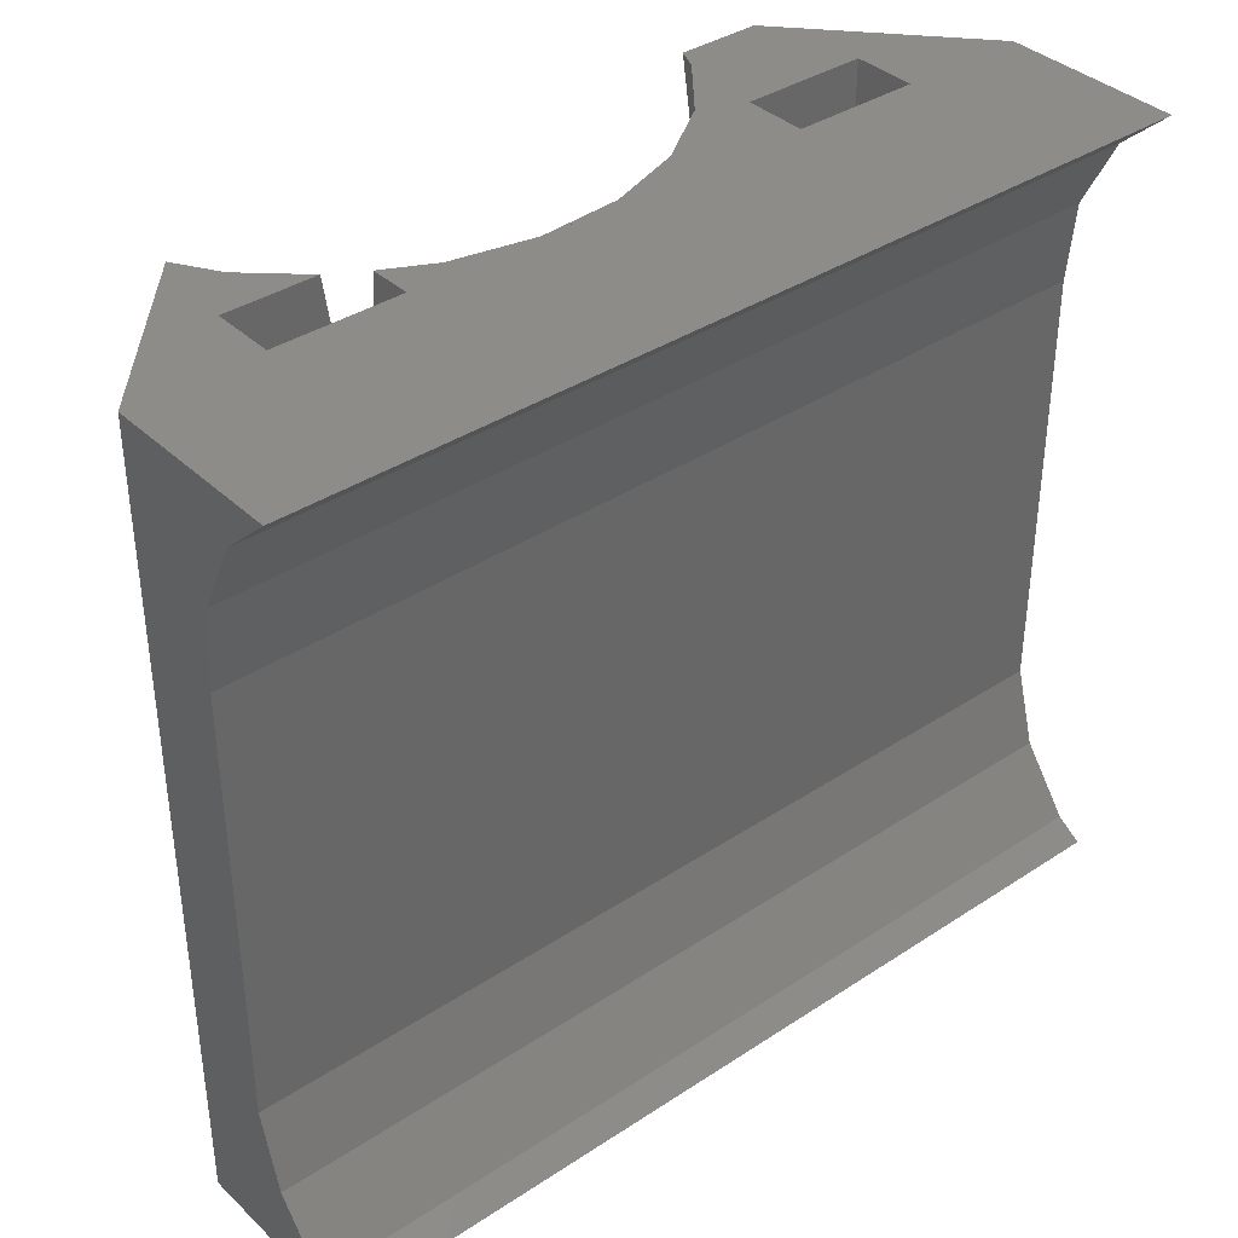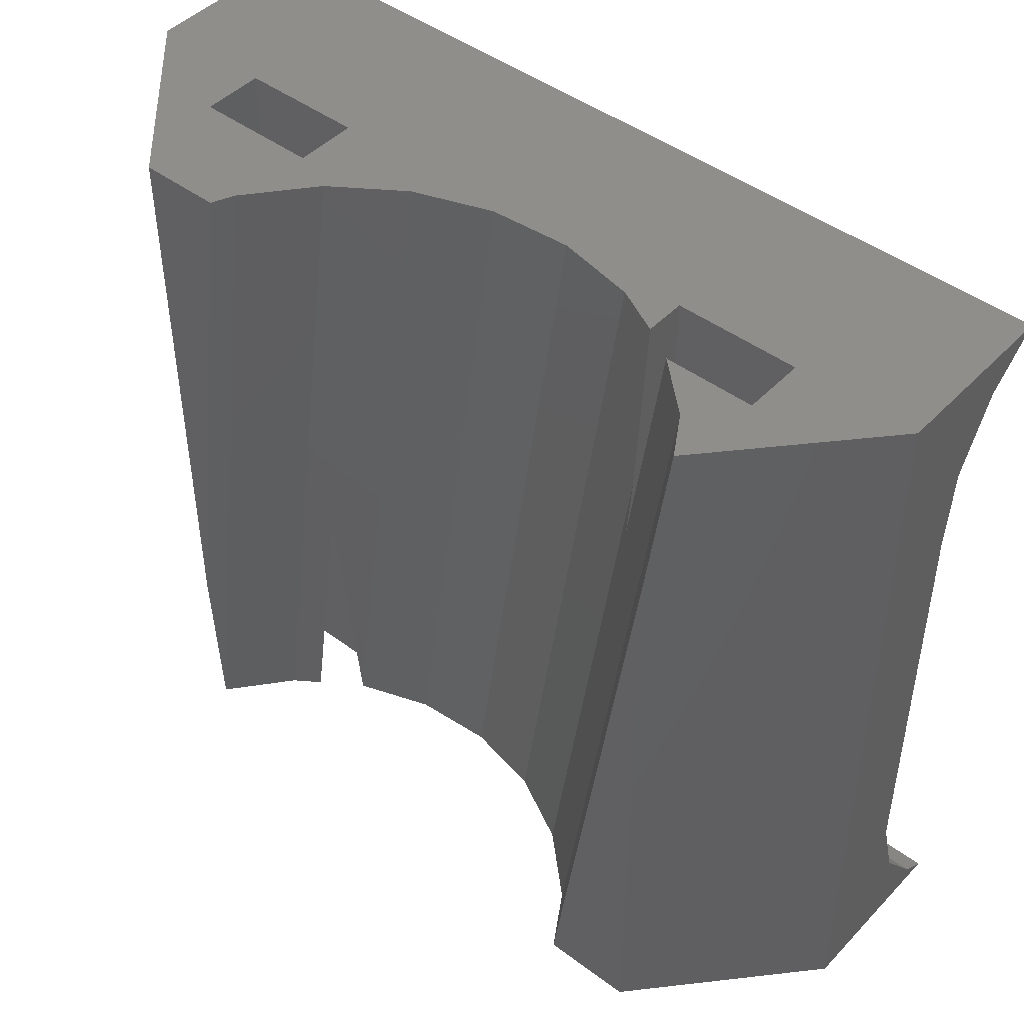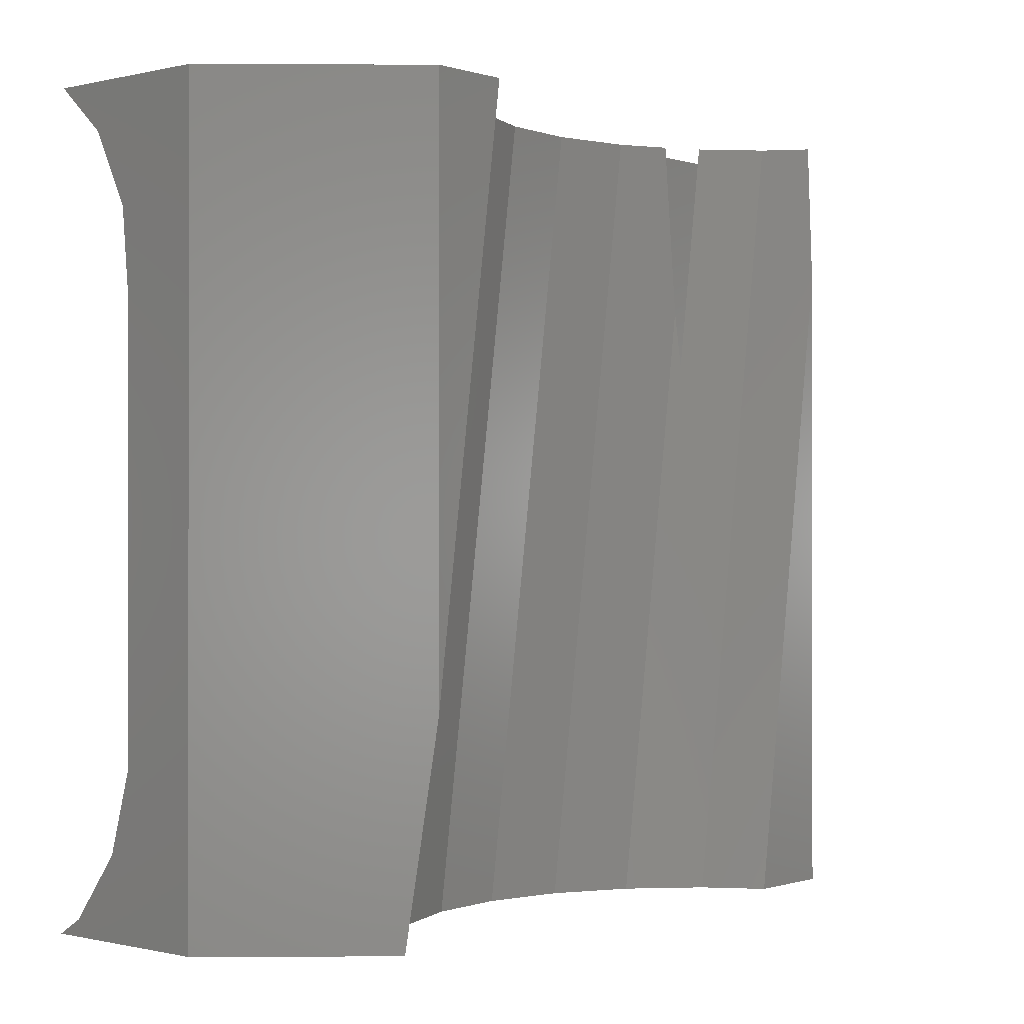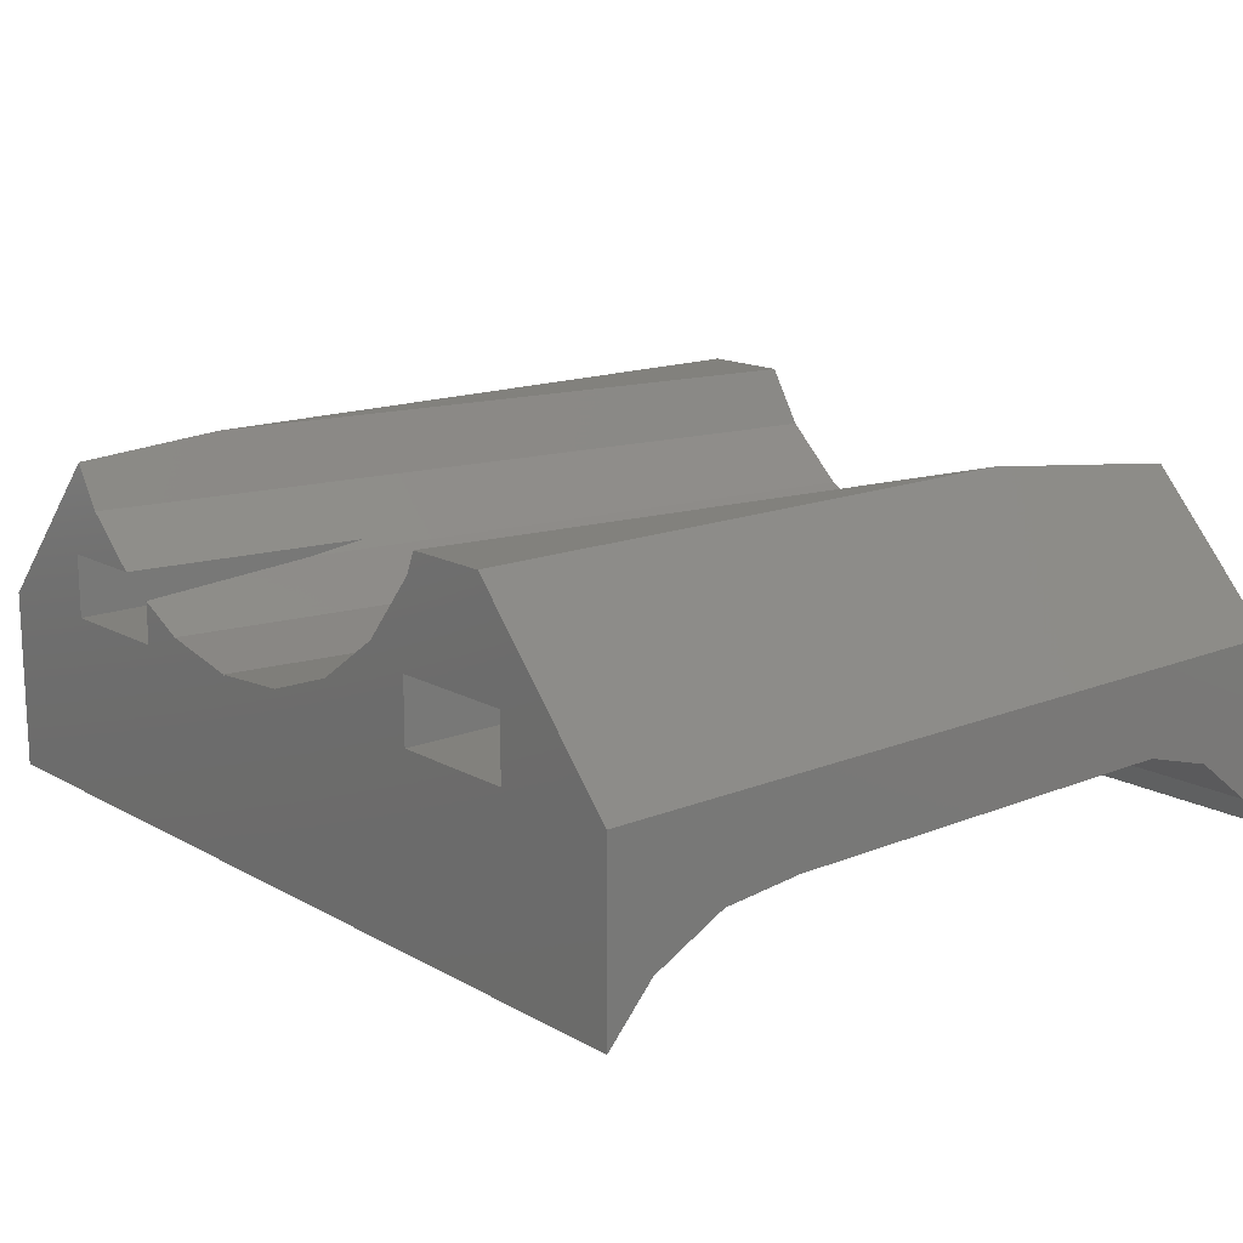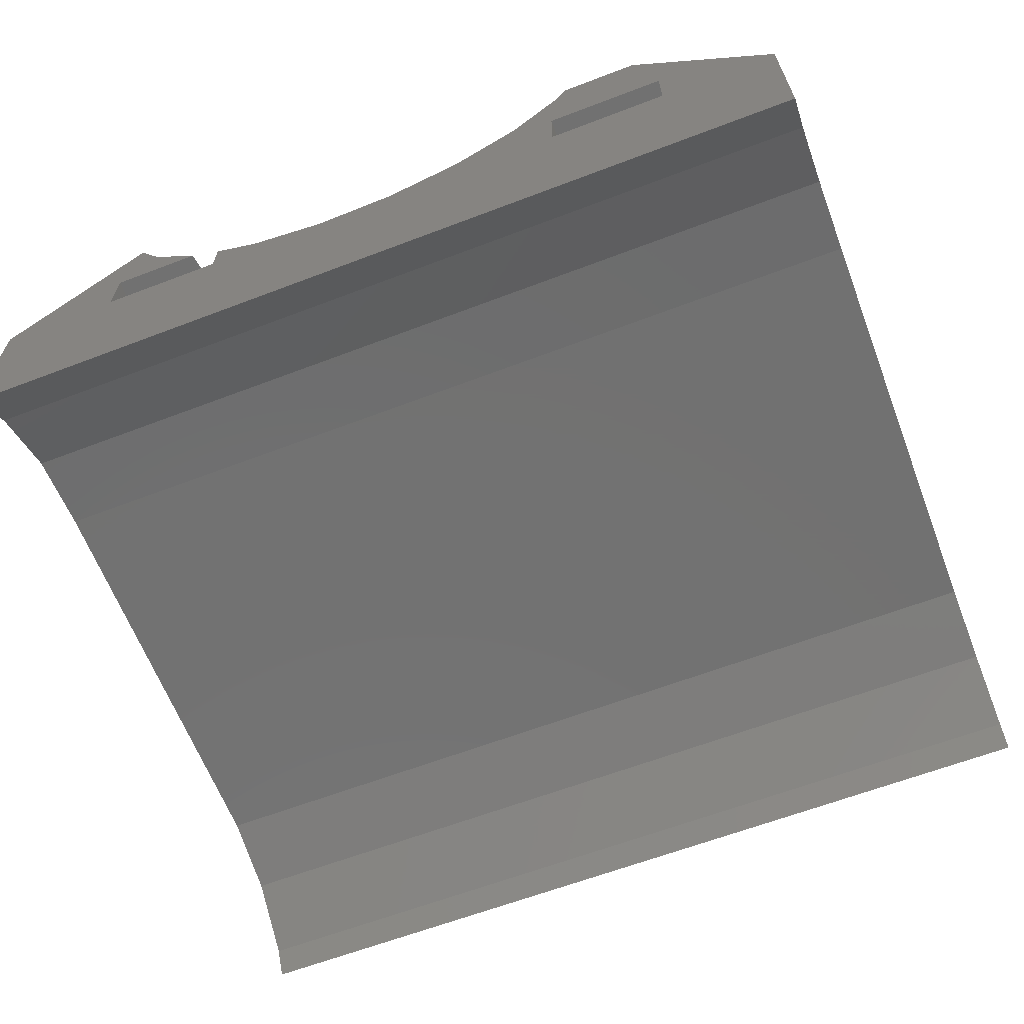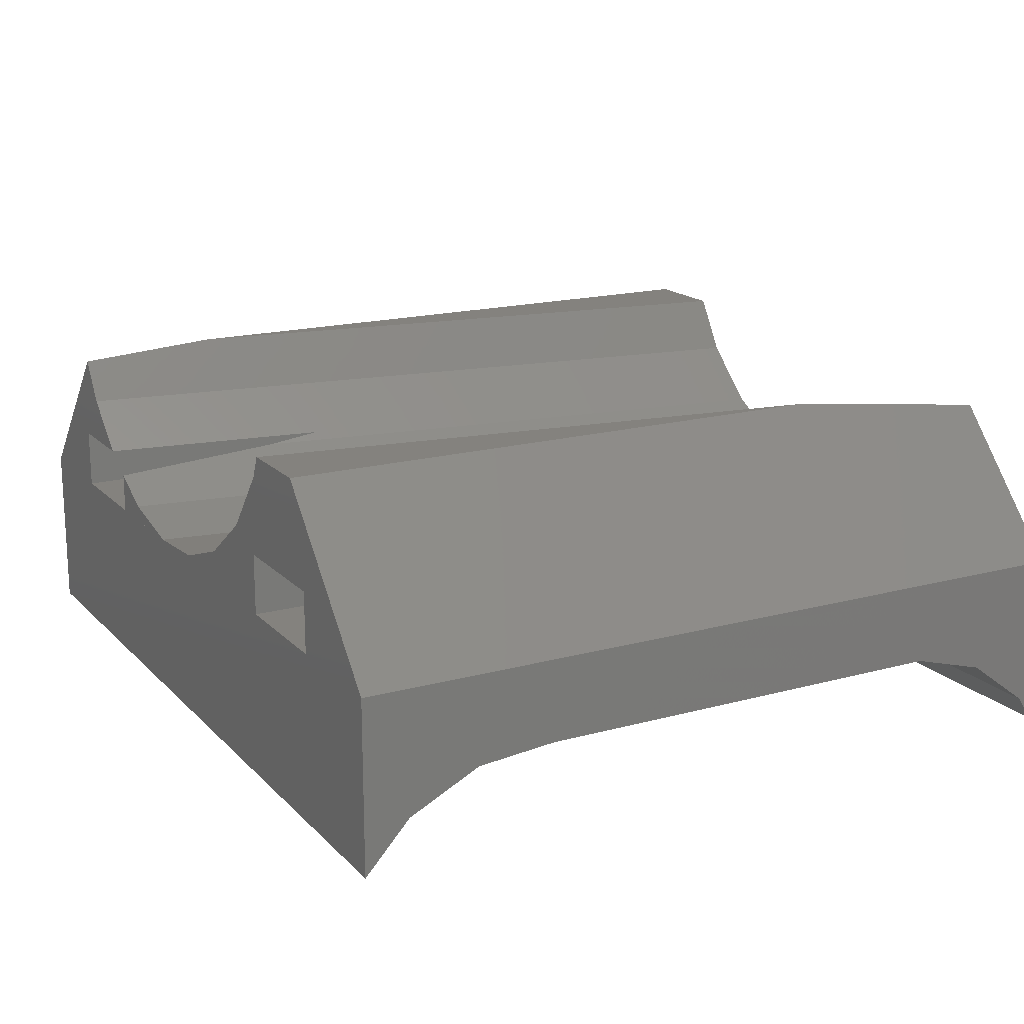
<metadata>
{"format":"stl","ext":"stl","renderer":"f3d","projection":"perspective","resolution":1024,"background":"white","views":[{"elev":37.5,"azim":-40.1,"up":"+Z"},{"elev":45.8,"azim":-139.5,"up":"+Z"},{"elev":-0.3,"azim":131.0,"up":"+Z"},{"elev":15.3,"azim":49.4,"up":"+Y"},{"elev":-63.8,"azim":21.0,"up":"+Y"},{"elev":17.2,"azim":61.3,"up":"+Y"}]}
</metadata>
<code>
# stl→obj: 64 verts, 132 faces
v 0 42.95 0
v 0 47.3 0
v 21.6 42.95 0
v 3 48.8 0
v 3.6 51.3 0
v 6.635 49.96 0
v 5.81 51.3 0
v 6 48.8 0
v 9.84 47.72 0
v 6 47.3 0
v 11.78 47.32 0
v 8.082 48.62 0
v 13.75 47.45 0
v 18.6 47.3 0
v 15.6 47.3 0
v 15.6 48.1 0
v 17.24 49.24 0
v 18.6 48.8 0
v 16.61 48.8 0
v 3 47.3 0
v 18.49 50.76 0
v 21.6 47.3 0
v 0 43.57 0.3833
v 0 44.74 1.938
v 0 45.28 3.811
v 0 45.28 14.41
v 0 45.1 16.35
v 0 47.3 19.2
v 0 44.23 18.09
v 0 43.02 19.2
v 21.6 43.57 0.3833
v 21.6 44.74 1.938
v 21.6 44.23 18.09
v 21.6 47.3 19.2
v 21.6 43.02 19.2
v 21.6 45.1 16.35
v 21.6 45.28 14.41
v 21.6 45.28 3.811
v 18.49 50.76 0.004331
v 18 51.3 5.157
v 18 51.3 19.2
v 15.79 50.76 19.2
v 14.54 49.24 19.2
v 15.6 48.8 7.196
v 15.6 48.11 0.1441
v 12.92 48.11 19.2
v 18.6 48.8 19.2
v 15.6 48.8 19.2
v 18.6 47.3 19.2
v 15.6 47.3 19.2
v 11.06 47.45 19.2
v 9.081 47.32 19.2
v 7.142 47.72 19.2
v 6 48.62 14.82
v 6 48.3 19.2
v 6 48.8 13.41
v 5.187 48.8 19.2
v 3.937 49.96 19.2
v 3.31 50.98 19.2
v 3.6 51.3 15.72
v 3 48.8 19.2
v 3 47.3 19.2
v 6 47.3 19.2
v 16.03 51.3 19.2
f 1 2 3
f 4 2 5
f 6 5 7
f 8 9 10
f 11 3 9
f 8 12 9
f 13 3 11
f 14 3 15
f 15 13 16
f 3 13 15
f 17 18 19
f 14 18 3
f 20 2 4
f 18 17 21
f 18 21 3
f 3 21 22
f 8 4 5
f 3 2 20
f 3 20 10
f 3 10 9
f 12 8 5
f 12 5 6
f 1 23 2
f 2 23 24
f 24 25 2
f 25 26 2
f 26 27 2
f 27 28 2
f 29 30 28
f 29 28 27
f 3 31 23
f 1 3 23
f 31 3 22
f 32 31 22
f 33 34 35
f 36 34 33
f 37 34 36
f 34 38 22
f 38 32 22
f 37 38 34
f 39 40 41
f 22 39 34
f 34 39 41
f 21 39 22
f 39 21 42
f 42 21 17
f 42 17 43
f 17 19 43
f 43 19 44
f 43 44 45
f 43 45 46
f 19 18 47
f 44 19 48
f 48 19 47
f 47 18 49
f 49 18 14
f 49 14 50
f 50 14 15
f 16 45 48
f 48 45 44
f 16 48 50
f 16 50 15
f 45 16 46
f 46 16 13
f 46 13 51
f 13 11 51
f 51 11 52
f 11 9 52
f 52 9 53
f 9 12 53
f 53 12 54
f 53 54 55
f 56 54 12
f 56 12 6
f 56 6 57
f 6 58 57
f 58 6 7
f 59 58 60
f 60 58 7
f 7 5 60
f 2 28 5
f 5 28 59
f 5 59 60
f 4 61 62
f 20 4 62
f 8 56 57
f 4 8 61
f 61 8 57
f 55 54 63
f 63 54 56
f 63 56 8
f 63 8 10
f 63 10 62
f 62 10 20
f 28 30 35
f 63 28 34
f 34 28 35
f 57 58 61
f 41 42 34
f 50 48 46
f 48 47 43
f 53 63 52
f 50 46 51
f 50 63 34
f 62 28 63
f 58 28 61
f 59 28 58
f 49 50 34
f 52 63 50
f 47 49 34
f 43 46 48
f 42 47 34
f 42 43 47
f 50 51 52
f 64 42 41
f 55 63 53
f 62 61 28
f 33 35 29
f 29 35 30
f 27 36 33
f 29 27 33
f 26 37 36
f 27 26 36
f 38 37 26
f 25 38 26
f 32 38 25
f 24 32 25
f 31 32 24
f 23 31 24
f 40 39 64
f 64 39 42
f 40 64 41

</code>
